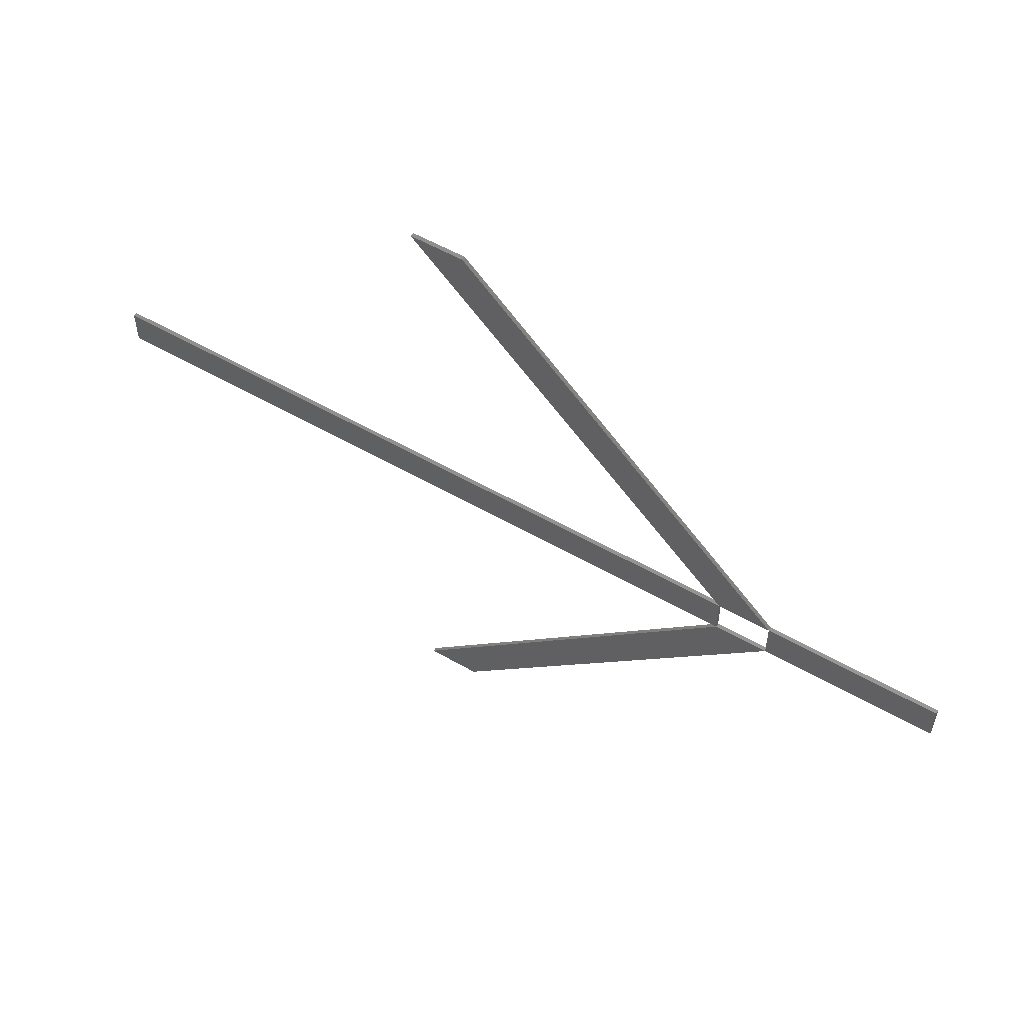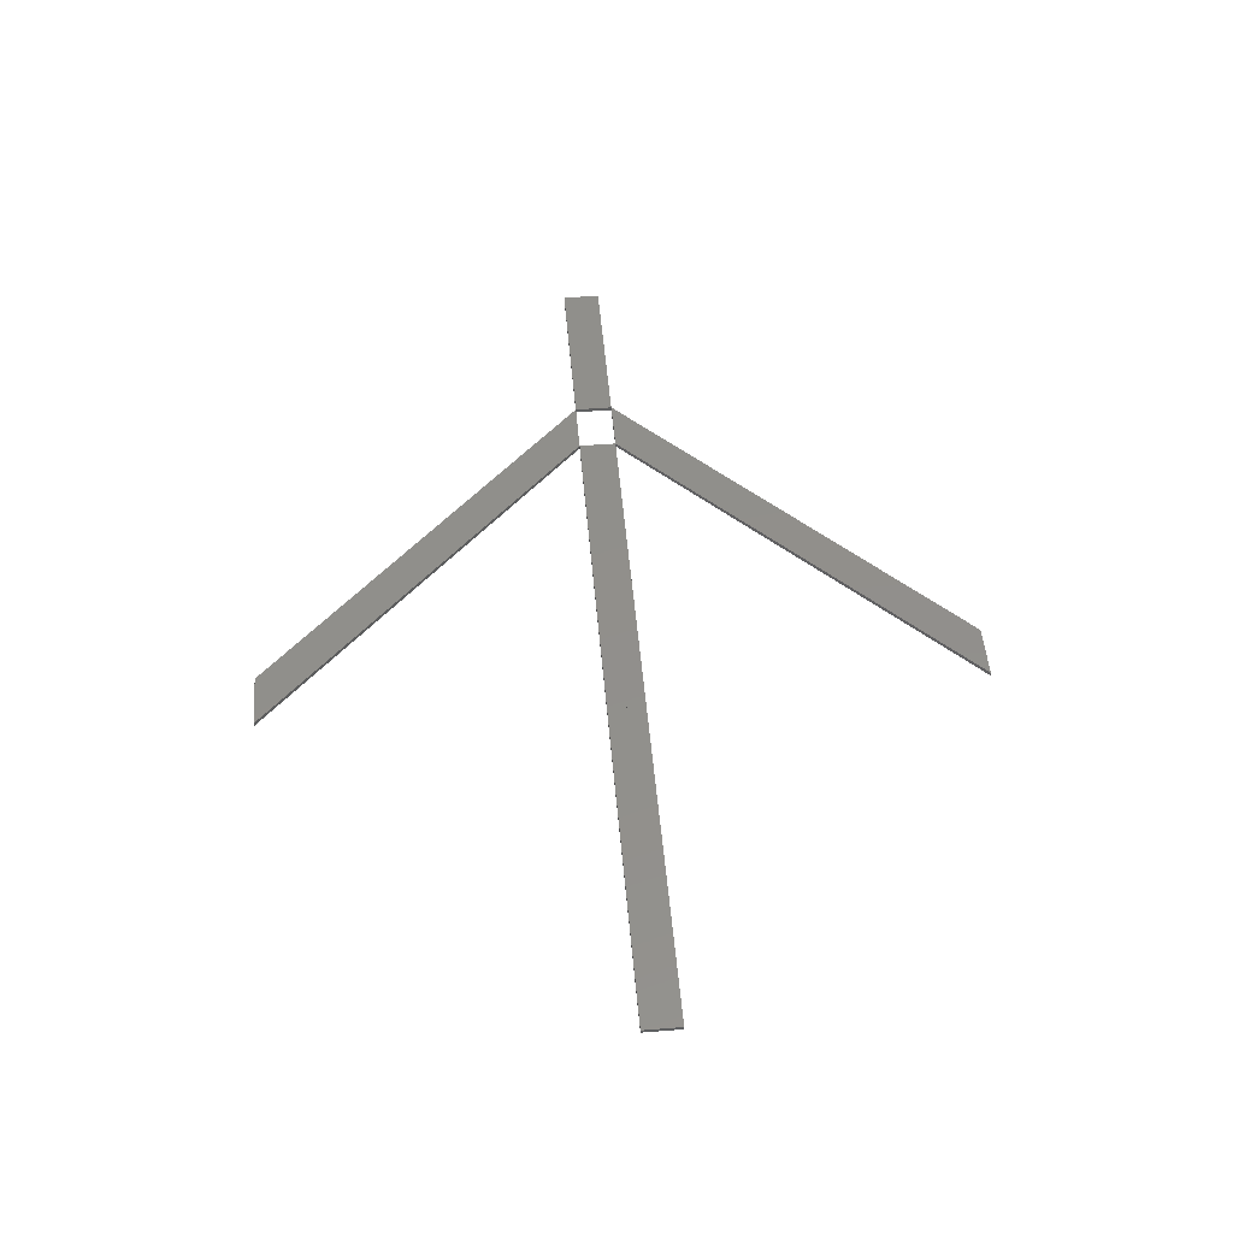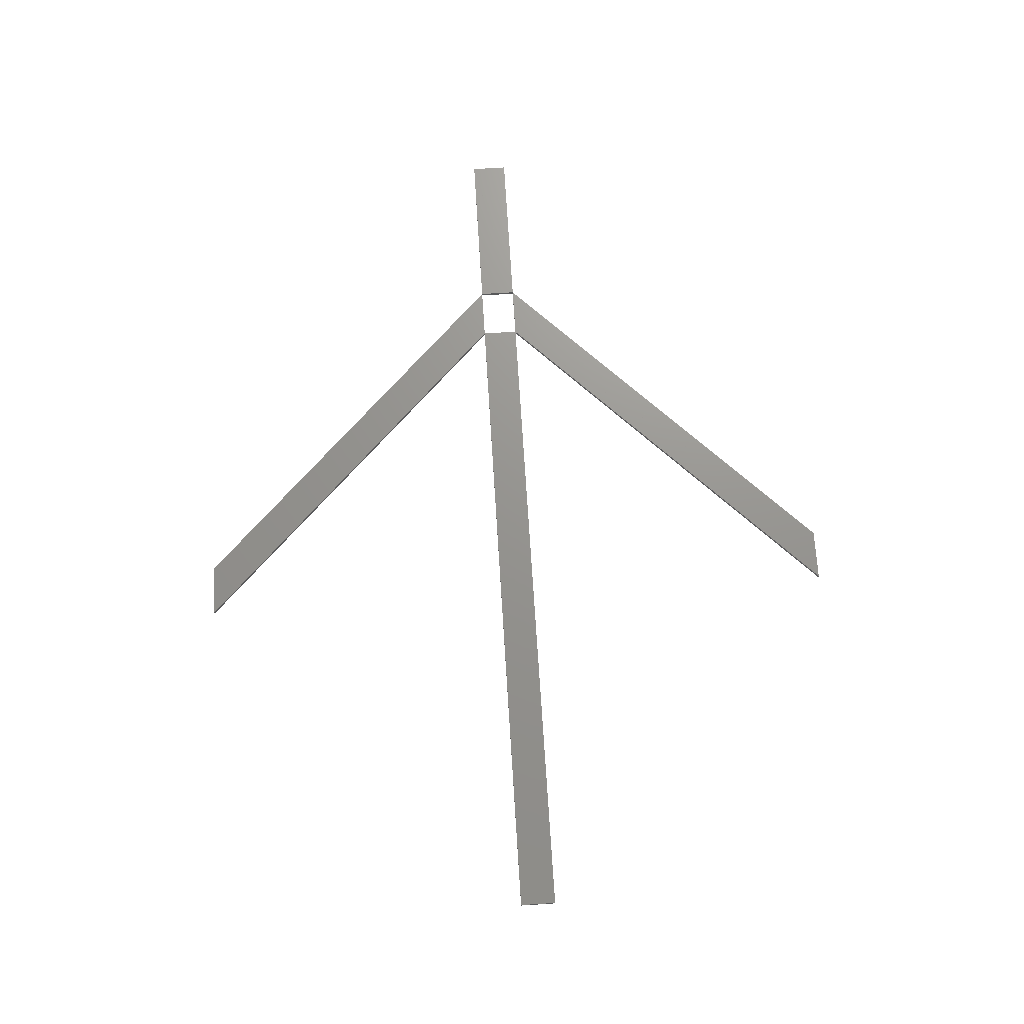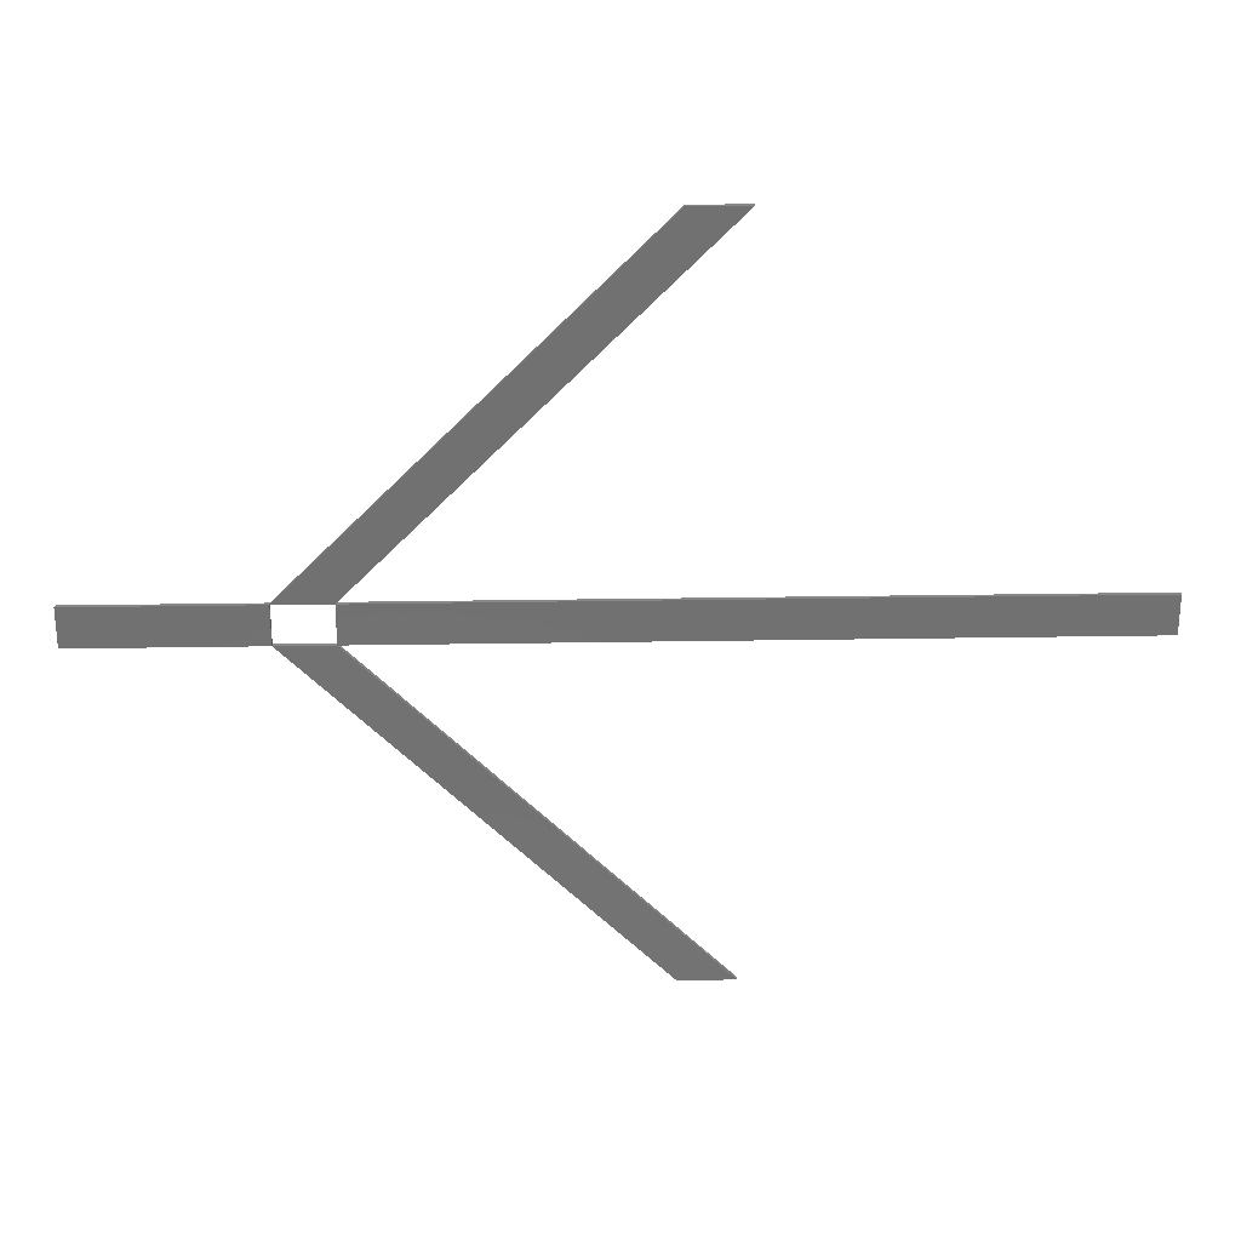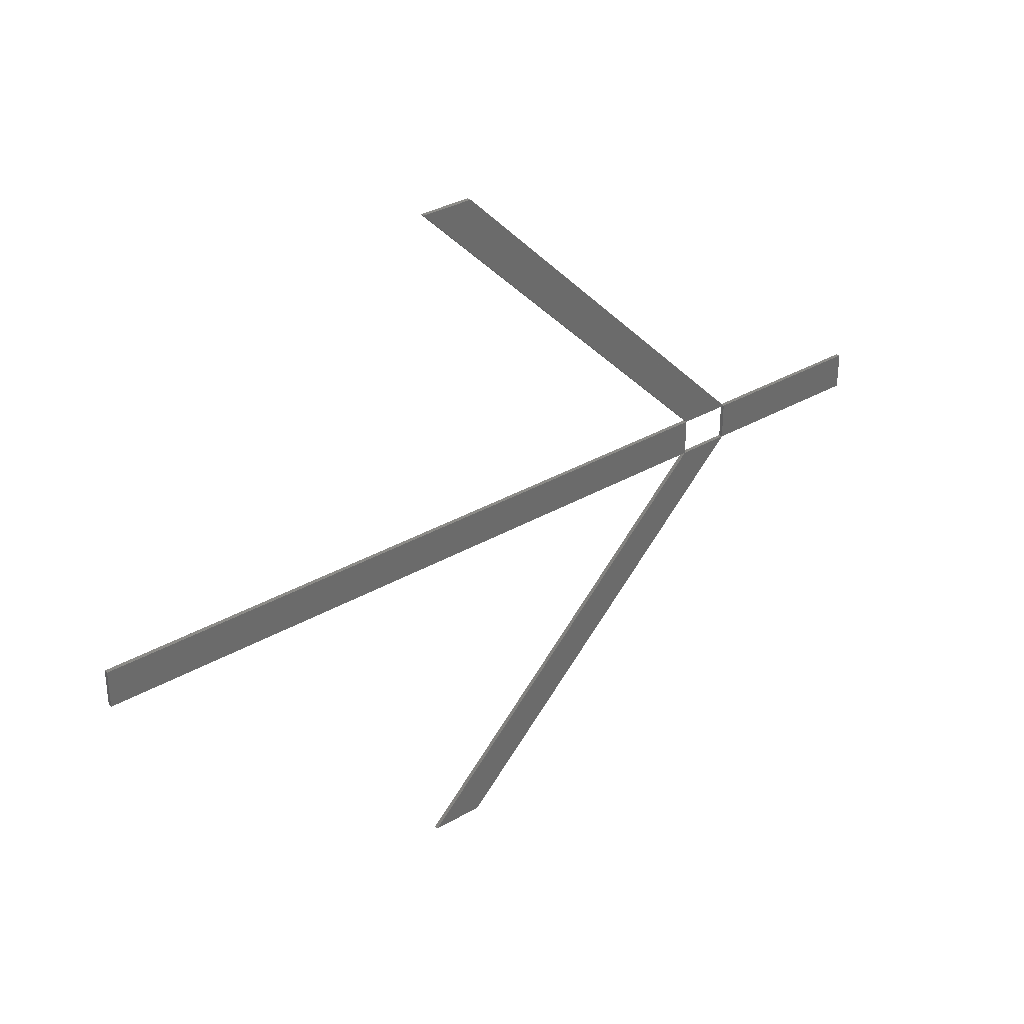
<metadata>
{"format":"stl","ext":"stl","renderer":"f3d","projection":"perspective","resolution":1024,"background":"white","views":[{"elev":55.6,"azim":-148.9,"up":"+Y"},{"elev":50.6,"azim":85.1,"up":"+Z"},{"elev":70.9,"azim":86.4,"up":"+Z"},{"elev":26.8,"azim":-1.5,"up":"+Y"},{"elev":32.7,"azim":141.0,"up":"+Y"}]}
</metadata>
<code>
# stl→obj: 48 verts, 192 faces
v 15.54 29.82 0
v -0.0003378 29.82 0
v 7.779 31.5 0
v 7.763 31.5 0
v -0.0003378 33.18 0
v 15.54 33.18 0
v 15.54 29.82 0.36
v -0.0003378 29.82 0.36
v -0.0003378 33.18 0.36
v 15.54 33.18 0.36
v 7.779 31.5 0.36
v 7.763 31.5 0.36
v 45.38 0.001 0
v 32.85 14.9 0
v 32.82 14.93 0
v 20.3 29.82 0
v 32.83 14.93 0
v 50.14 0.001 0
v 32.86 14.9 0
v 45.38 0.001 0.36
v 20.3 29.82 0.36
v 50.14 0.001 0.36
v 32.85 14.9 0.36
v 32.82 14.93 0.36
v 32.83 14.93 0.36
v 32.86 14.9 0.36
v 45.38 63 0
v 32.82 48.07 0
v 32.85 48.1 0
v 50.14 63 0
v 32.86 48.1 0
v 20.3 33.18 0
v 32.83 48.07 0
v 45.38 63 0.36
v 50.14 63 0.36
v 20.3 33.18 0.36
v 32.82 48.07 0.36
v 32.85 48.1 0.36
v 32.86 48.1 0.36
v 32.83 48.07 0.36
v 82 29.82 0
v 51.18 31.5 0
v 51.12 31.5 0
v 82 33.18 0
v 82 29.82 0.36
v 82 33.18 0.36
v 51.18 31.5 0.36
v 51.12 31.5 0.36
f 1 2 3
f 2 4 3
f 2 5 4
f 5 4 4
f 5 6 4
f 6 3 4
f 6 1 3
f 1 3 3
f 2 1 7
f 8 2 7
f 5 2 8
f 9 5 8
f 6 5 9
f 10 6 9
f 1 6 10
f 7 1 10
f 3 4 11
f 4 12 11
f 4 4 12
f 4 12 12
f 4 3 12
f 3 11 12
f 3 3 11
f 3 11 11
f 8 7 11
f 12 8 11
f 9 8 12
f 12 9 12
f 10 9 12
f 11 10 12
f 7 10 11
f 11 7 11
f 13 1 14
f 1 15 14
f 1 16 15
f 16 17 15
f 16 18 17
f 18 19 17
f 18 13 19
f 13 14 19
f 1 13 20
f 7 1 20
f 16 1 7
f 21 16 7
f 18 16 21
f 22 18 21
f 13 18 22
f 20 13 22
f 14 15 23
f 15 24 23
f 15 17 24
f 17 25 24
f 17 19 25
f 19 26 25
f 19 14 26
f 14 23 26
f 7 20 23
f 24 7 23
f 21 7 24
f 25 21 24
f 22 21 25
f 26 22 25
f 20 22 26
f 23 20 26
f 6 27 28
f 27 29 28
f 27 30 29
f 30 31 29
f 30 32 31
f 32 33 31
f 32 6 33
f 6 28 33
f 27 6 10
f 34 27 10
f 30 27 34
f 35 30 34
f 32 30 35
f 36 32 35
f 6 32 36
f 10 6 36
f 28 29 37
f 29 38 37
f 29 31 38
f 31 39 38
f 31 33 39
f 33 40 39
f 33 28 40
f 28 37 40
f 34 10 37
f 38 34 37
f 35 34 38
f 39 35 38
f 36 35 39
f 40 36 39
f 10 36 40
f 37 10 40
f 41 16 42
f 16 43 42
f 16 32 43
f 32 43 43
f 32 44 43
f 44 42 43
f 44 41 42
f 41 42 42
f 16 41 45
f 21 16 45
f 32 16 21
f 36 32 21
f 44 32 36
f 46 44 36
f 41 44 46
f 45 41 46
f 42 43 47
f 43 48 47
f 43 43 48
f 43 48 48
f 43 42 48
f 42 47 48
f 42 42 47
f 42 47 47
f 21 45 47
f 48 21 47
f 36 21 48
f 48 36 48
f 46 36 48
f 47 46 48
f 45 46 47
f 47 45 47
f 1 2 3
f 2 4 3
f 2 5 4
f 5 4 4
f 5 6 4
f 6 3 4
f 6 1 3
f 1 3 3
f 2 1 7
f 8 2 7
f 5 2 8
f 9 5 8
f 6 5 9
f 10 6 9
f 1 6 10
f 7 1 10
f 3 4 11
f 4 12 11
f 4 4 12
f 4 12 12
f 4 3 12
f 3 11 12
f 3 3 11
f 3 11 11
f 8 7 11
f 12 8 11
f 9 8 12
f 12 9 12
f 10 9 12
f 11 10 12
f 7 10 11
f 11 7 11
f 41 16 42
f 16 43 42
f 16 32 43
f 32 43 43
f 32 44 43
f 44 42 43
f 44 41 42
f 41 42 42
f 16 41 45
f 21 16 45
f 32 16 21
f 36 32 21
f 44 32 36
f 46 44 36
f 41 44 46
f 45 41 46
f 42 43 47
f 43 48 47
f 43 43 48
f 43 48 48
f 43 42 48
f 42 47 48
f 42 42 47
f 42 47 47
f 21 45 47
f 48 21 47
f 36 21 48
f 48 36 48
f 46 36 48
f 47 46 48
f 45 46 47
f 47 45 47

</code>
